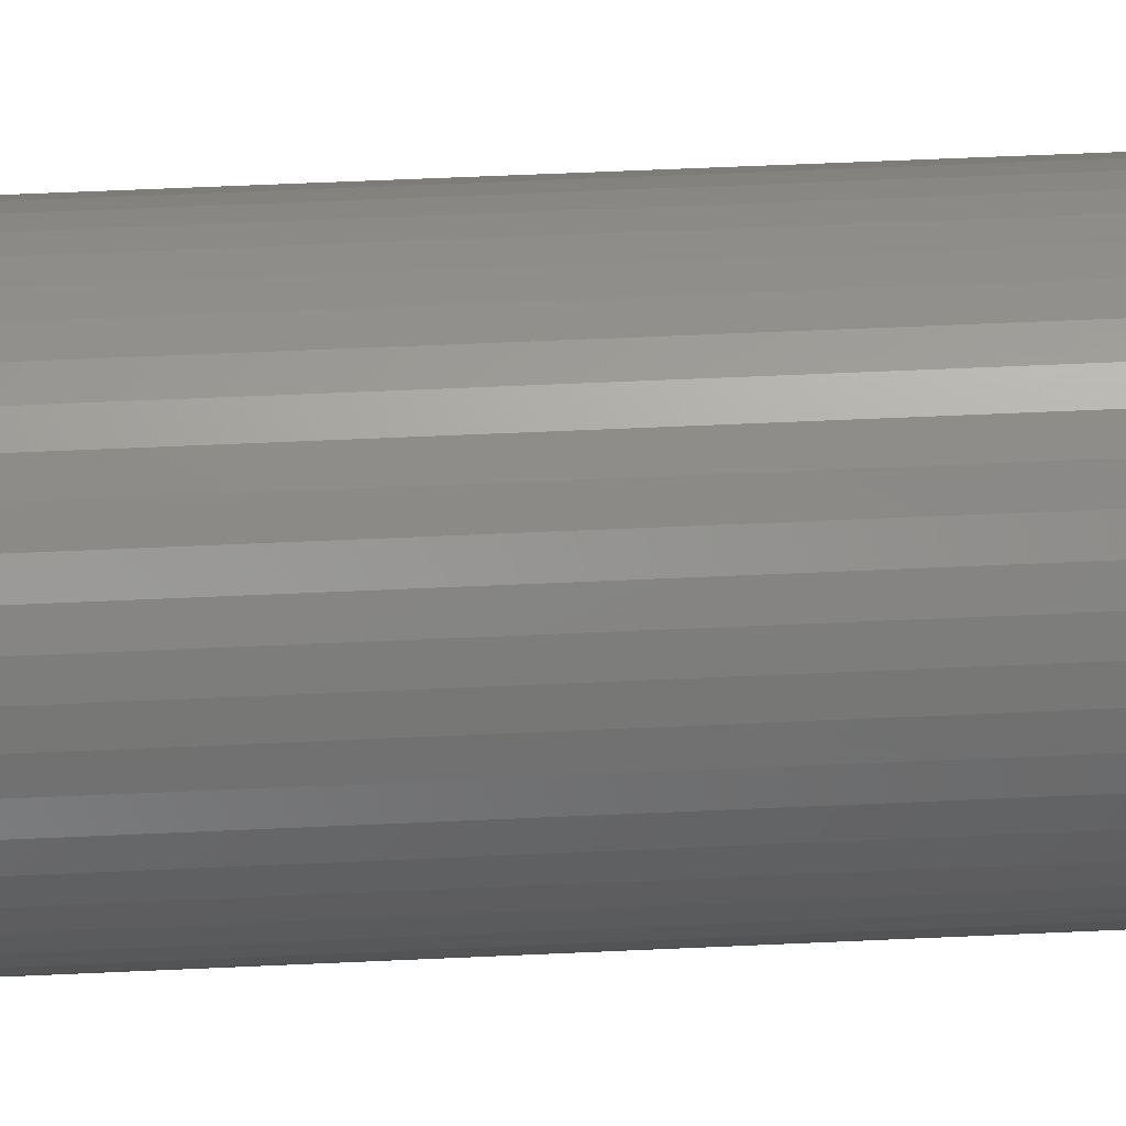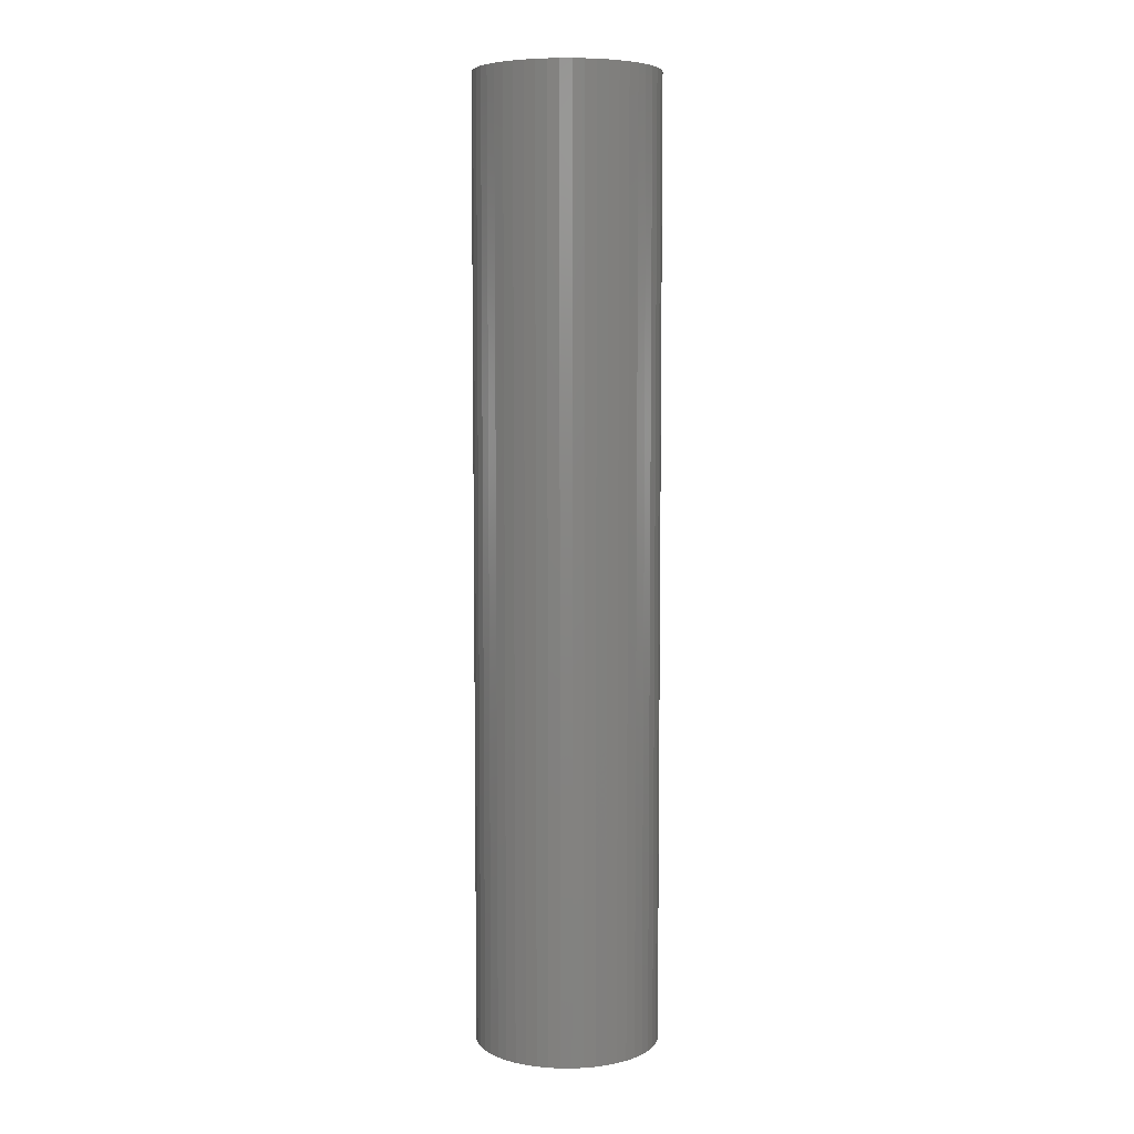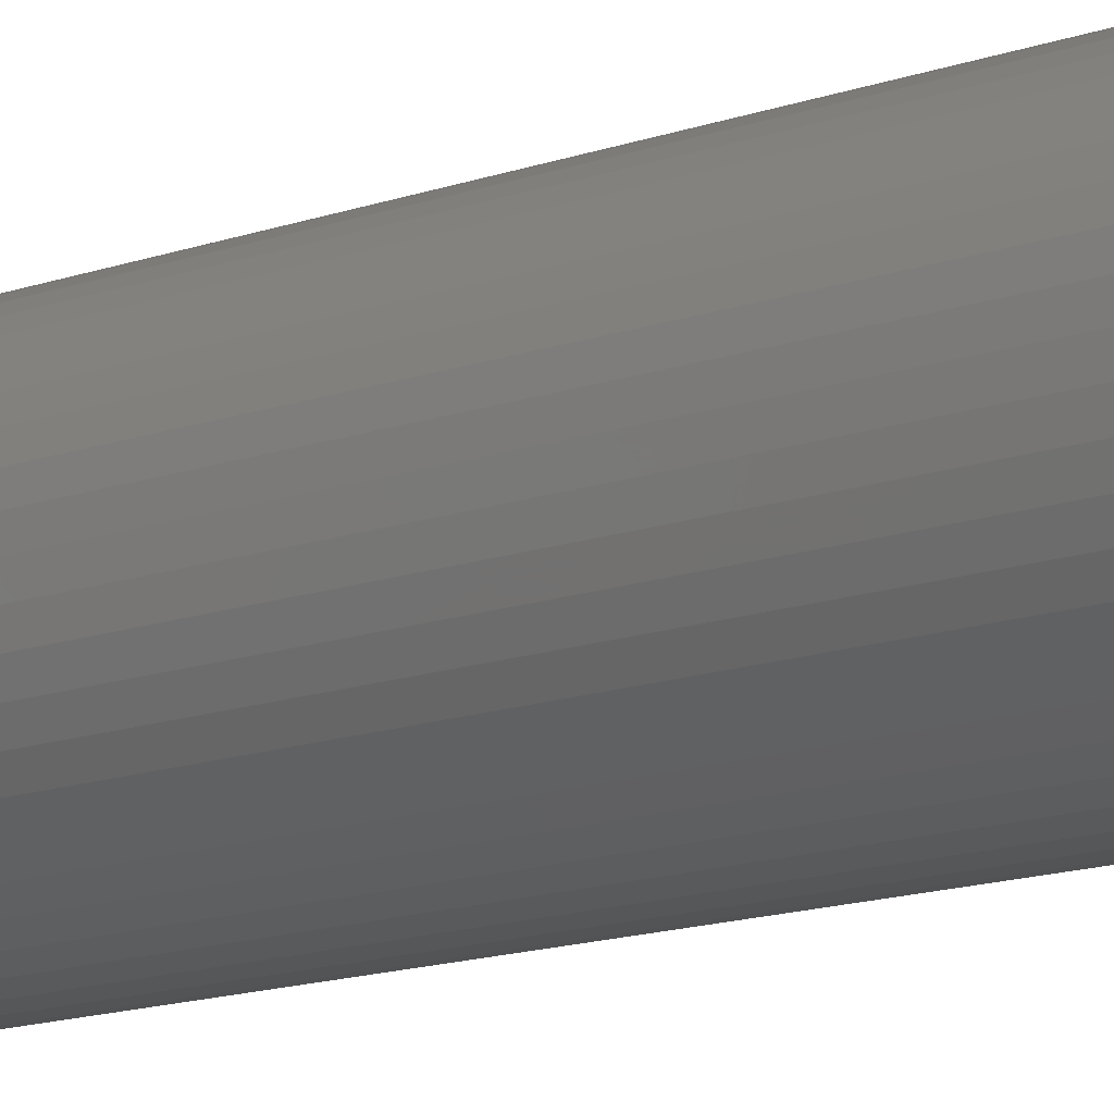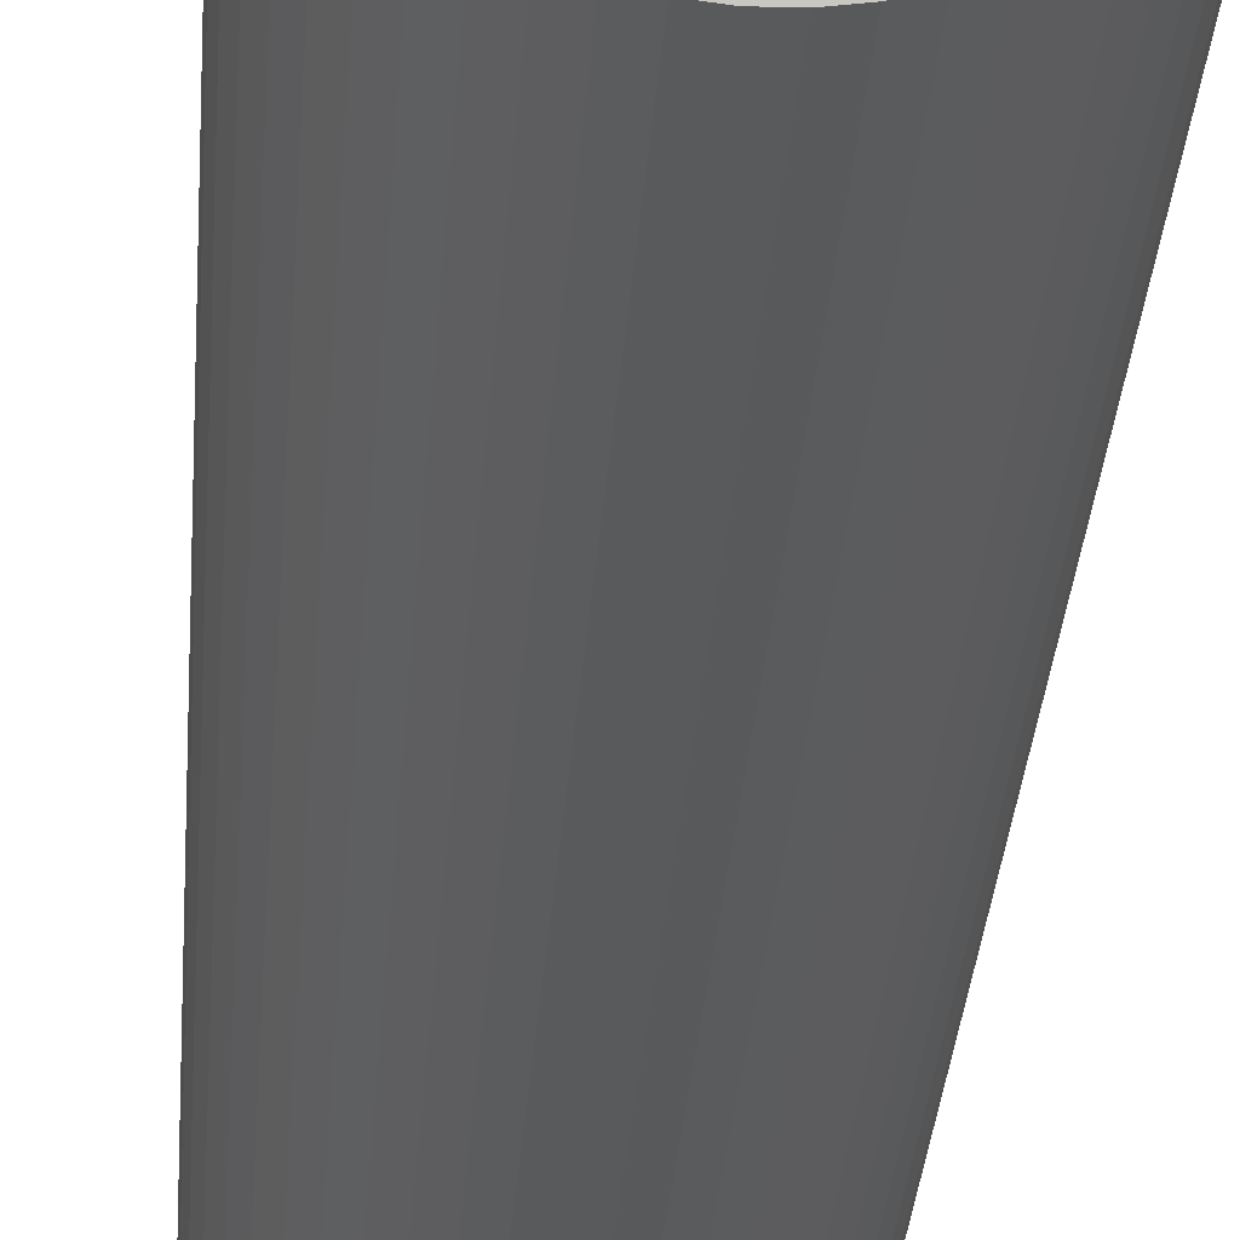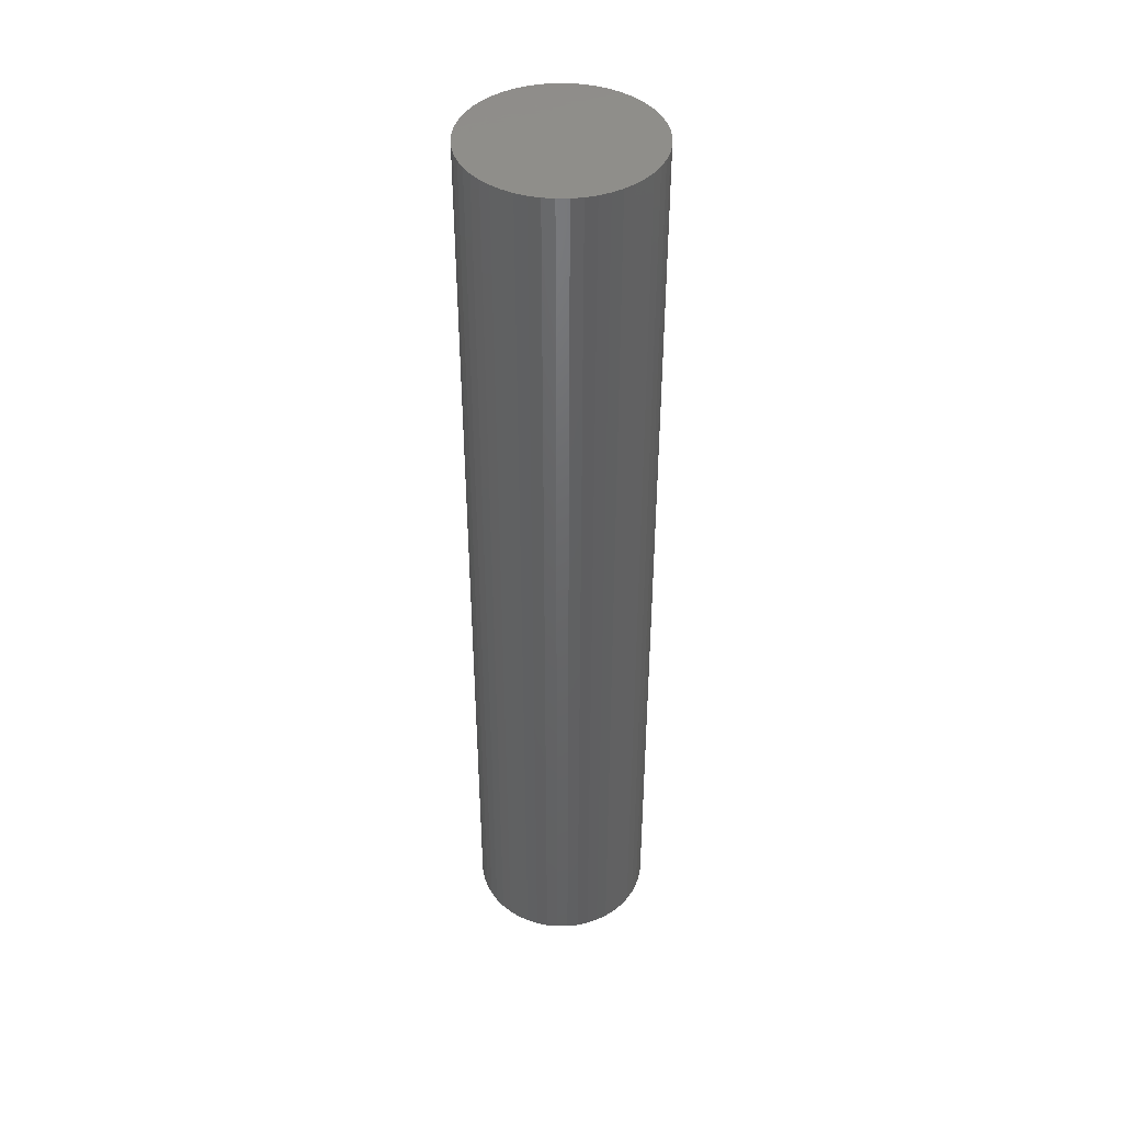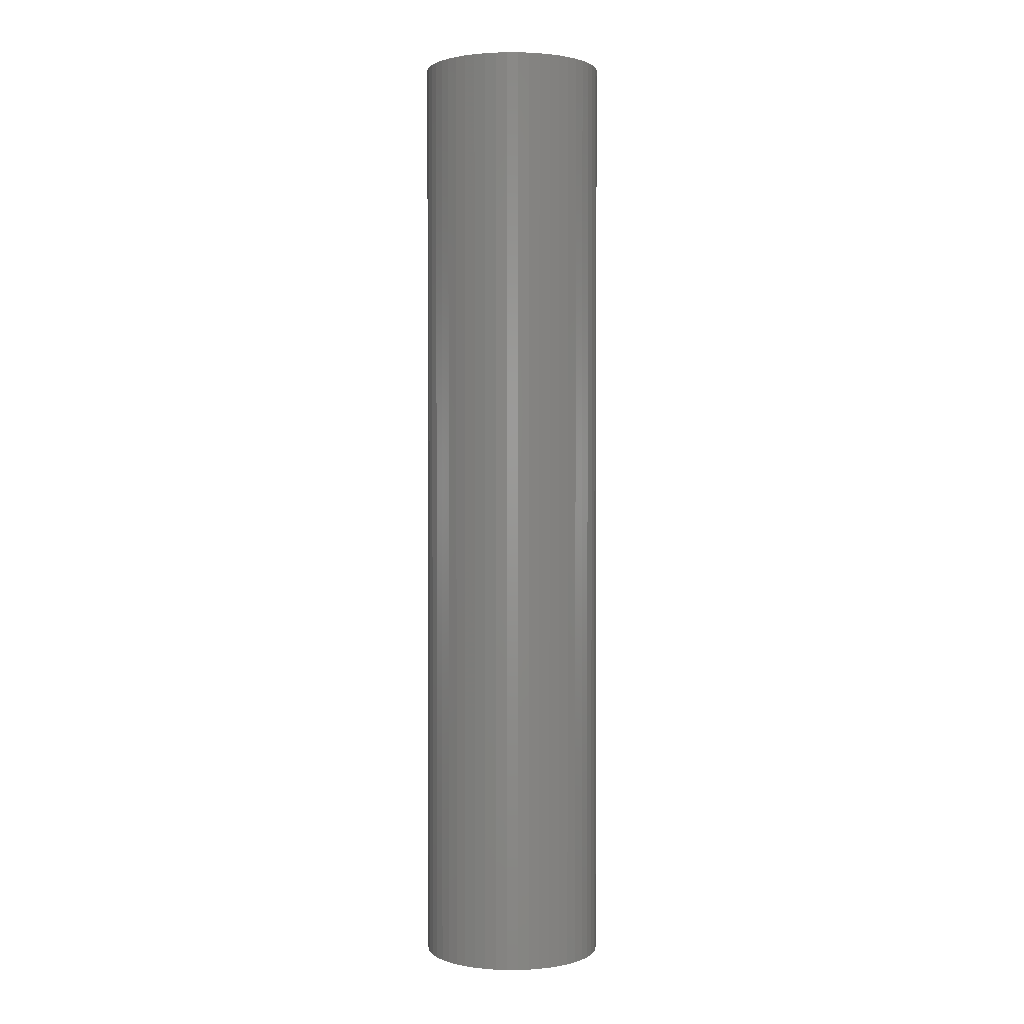
<metadata>
{"format":"stl","ext":"stl","renderer":"f3d","projection":"perspective","resolution":1024,"background":"white","views":[{"elev":45.9,"azim":-93.2,"up":"+Y"},{"elev":6.3,"azim":-172.2,"up":"+Z"},{"elev":-11.7,"azim":133.6,"up":"+Y"},{"elev":-22.6,"azim":-3.0,"up":"+Y"},{"elev":42.9,"azim":-115.8,"up":"+Z"},{"elev":1.5,"azim":165.5,"up":"+Z"}]}
</metadata>
<code>
# stl→obj: 100 verts, 196 faces
v 6.35 0 33
v 6.3 0.7959 -33
v 6.3 0.7959 33
v 6.35 0 -33
v 0.3987 6.337 -33
v -0.3987 6.337 33
v 0.3987 6.337 33
v -0.3987 6.337 -33
v 4.629 4.347 -33
v 4.048 4.893 33
v 4.629 4.347 33
v 4.048 4.893 -33
v 6.3 -0.7959 -33
v 6.151 -1.579 -33
v 6.151 1.579 -33
v 5.904 -2.338 -33
v 5.904 2.338 -33
v 5.565 -3.059 -33
v 5.565 3.059 -33
v 5.137 -3.732 -33
v 5.137 3.732 -33
v 4.629 -4.347 -33
v 4.048 -4.893 -33
v 3.402 -5.361 -33
v 3.402 5.361 -33
v 2.704 -5.746 -33
v 2.704 5.746 -33
v 1.962 -6.039 -33
v 1.962 6.039 -33
v 1.19 -6.238 -33
v 1.19 6.238 -33
v 0.3987 -6.337 -33
v -0.3987 -6.337 -33
v -1.19 -6.238 -33
v -1.19 6.238 -33
v -1.962 -6.039 -33
v -1.962 6.039 -33
v -2.704 -5.746 -33
v -2.704 5.746 -33
v -3.402 -5.361 -33
v -3.402 5.361 -33
v -4.048 -4.893 -33
v -4.048 4.893 -33
v -4.629 -4.347 -33
v -4.629 4.347 -33
v -5.137 -3.732 -33
v -5.137 3.732 -33
v -5.565 -3.059 -33
v -5.565 3.059 -33
v -5.904 -2.338 -33
v -5.904 2.338 -33
v -6.151 -1.579 -33
v -6.151 1.579 -33
v -6.3 -0.7959 -33
v -6.3 0.7959 -33
v -6.35 0 -33
v 6.3 -0.7959 33
v 6.151 1.579 33
v 6.151 -1.579 33
v 5.904 2.338 33
v 5.904 -2.338 33
v 5.565 3.059 33
v 5.565 -3.059 33
v 5.137 3.732 33
v 5.137 -3.732 33
v 4.629 -4.347 33
v 4.048 -4.893 33
v 3.402 5.361 33
v 3.402 -5.361 33
v 2.704 5.746 33
v 2.704 -5.746 33
v 1.962 6.039 33
v 1.962 -6.039 33
v 1.19 6.238 33
v 1.19 -6.238 33
v 0.3987 -6.337 33
v -0.3987 -6.337 33
v -1.19 6.238 33
v -1.19 -6.238 33
v -1.962 6.039 33
v -1.962 -6.039 33
v -2.704 5.746 33
v -2.704 -5.746 33
v -3.402 5.361 33
v -3.402 -5.361 33
v -4.048 4.893 33
v -4.048 -4.893 33
v -4.629 4.347 33
v -4.629 -4.347 33
v -5.137 3.732 33
v -5.137 -3.732 33
v -5.565 3.059 33
v -5.565 -3.059 33
v -5.904 2.338 33
v -5.904 -2.338 33
v -6.151 1.579 33
v -6.151 -1.579 33
v -6.3 0.7959 33
v -6.3 -0.7959 33
v -6.35 0 33
f 1 2 3
f 2 1 4
f 5 6 7
f 6 5 8
f 9 10 11
f 10 9 12
f 13 2 4
f 14 2 13
f 14 15 2
f 16 15 14
f 16 17 15
f 18 17 16
f 18 19 17
f 20 19 18
f 20 21 19
f 22 21 20
f 22 9 21
f 23 9 22
f 23 12 9
f 24 12 23
f 24 25 12
f 26 25 24
f 26 27 25
f 28 27 26
f 28 29 27
f 30 29 28
f 30 31 29
f 32 31 30
f 32 5 31
f 33 5 32
f 33 8 5
f 34 8 33
f 34 35 8
f 36 35 34
f 36 37 35
f 38 37 36
f 38 39 37
f 40 39 38
f 40 41 39
f 42 41 40
f 42 43 41
f 44 43 42
f 44 45 43
f 46 45 44
f 46 47 45
f 48 47 46
f 48 49 47
f 50 49 48
f 50 51 49
f 52 51 50
f 52 53 51
f 54 53 52
f 54 55 53
f 55 54 56
f 3 57 1
f 58 57 3
f 58 59 57
f 60 59 58
f 60 61 59
f 62 61 60
f 62 63 61
f 64 63 62
f 64 65 63
f 11 65 64
f 11 66 65
f 10 66 11
f 10 67 66
f 68 67 10
f 68 69 67
f 70 69 68
f 70 71 69
f 72 71 70
f 72 73 71
f 74 73 72
f 74 75 73
f 7 75 74
f 7 76 75
f 6 76 7
f 6 77 76
f 78 77 6
f 78 79 77
f 80 79 78
f 80 81 79
f 82 81 80
f 82 83 81
f 84 83 82
f 84 85 83
f 86 85 84
f 86 87 85
f 88 87 86
f 88 89 87
f 90 89 88
f 90 91 89
f 92 91 90
f 92 93 91
f 94 93 92
f 94 95 93
f 96 95 94
f 96 97 95
f 98 97 96
f 98 99 97
f 99 98 100
f 43 88 86
f 88 43 45
f 37 82 80
f 82 37 39
f 60 19 62
f 19 60 17
f 62 21 64
f 21 62 19
f 29 74 72
f 74 29 31
f 25 70 68
f 70 25 27
f 51 92 49
f 92 51 94
f 47 88 45
f 88 47 90
f 8 78 6
f 78 8 35
f 63 16 61
f 16 63 18
f 61 14 59
f 14 61 16
f 3 15 58
f 15 3 2
f 27 72 70
f 72 27 29
f 12 68 10
f 68 12 25
f 53 94 51
f 94 53 96
f 56 98 55
f 98 56 100
f 39 84 82
f 84 39 41
f 57 4 1
f 4 57 13
f 44 87 89
f 87 44 42
f 48 95 50
f 95 48 93
f 54 100 56
f 100 54 99
f 33 76 77
f 76 33 32
f 58 17 60
f 17 58 15
f 64 9 11
f 9 64 21
f 31 7 74
f 7 31 5
f 49 90 47
f 90 49 92
f 55 96 53
f 96 55 98
f 41 86 84
f 86 41 43
f 35 80 78
f 80 35 37
f 66 20 65
f 20 66 22
f 26 69 71
f 69 26 24
f 23 66 67
f 66 23 22
f 59 13 57
f 13 59 14
f 38 81 83
f 81 38 36
f 50 97 52
f 97 50 95
f 28 71 73
f 71 28 26
f 30 73 75
f 73 30 28
f 32 75 76
f 75 32 30
f 65 18 63
f 18 65 20
f 34 77 79
f 77 34 33
f 44 91 46
f 91 44 89
f 52 99 54
f 99 52 97
f 24 67 69
f 67 24 23
f 42 85 87
f 85 42 40
f 36 79 81
f 79 36 34
f 46 93 48
f 93 46 91
f 40 83 85
f 83 40 38

</code>
